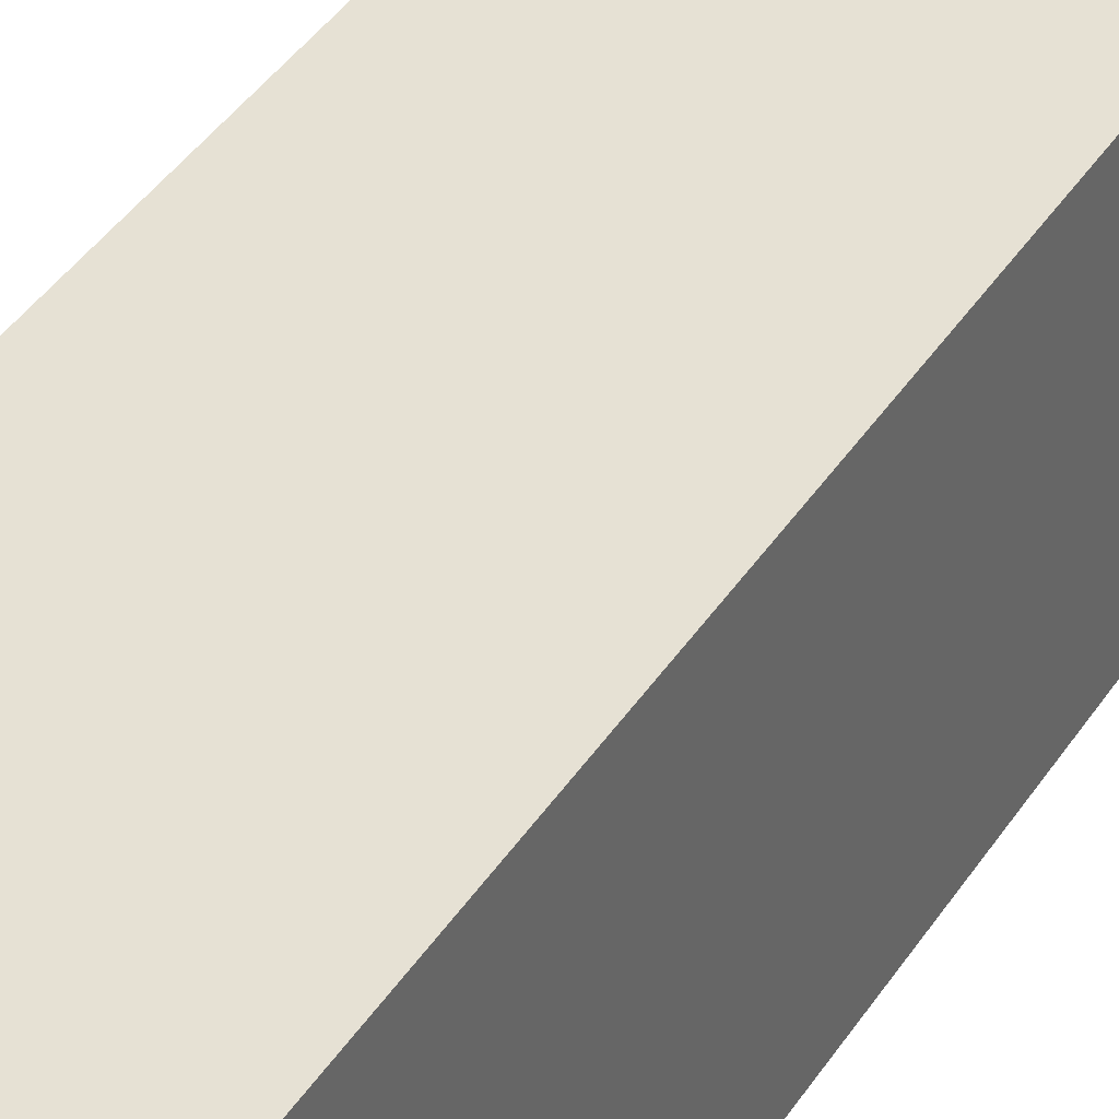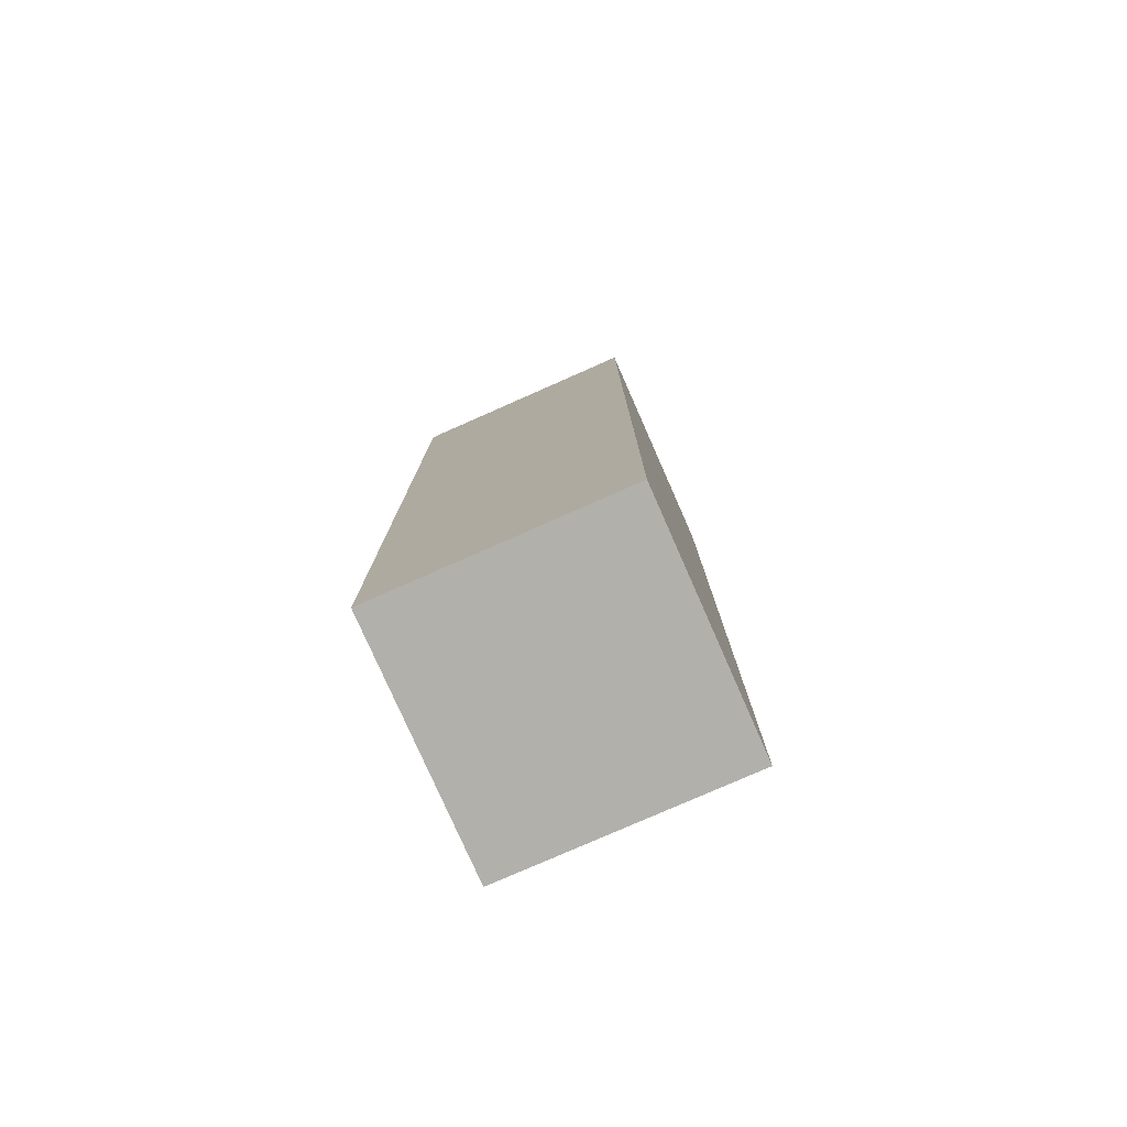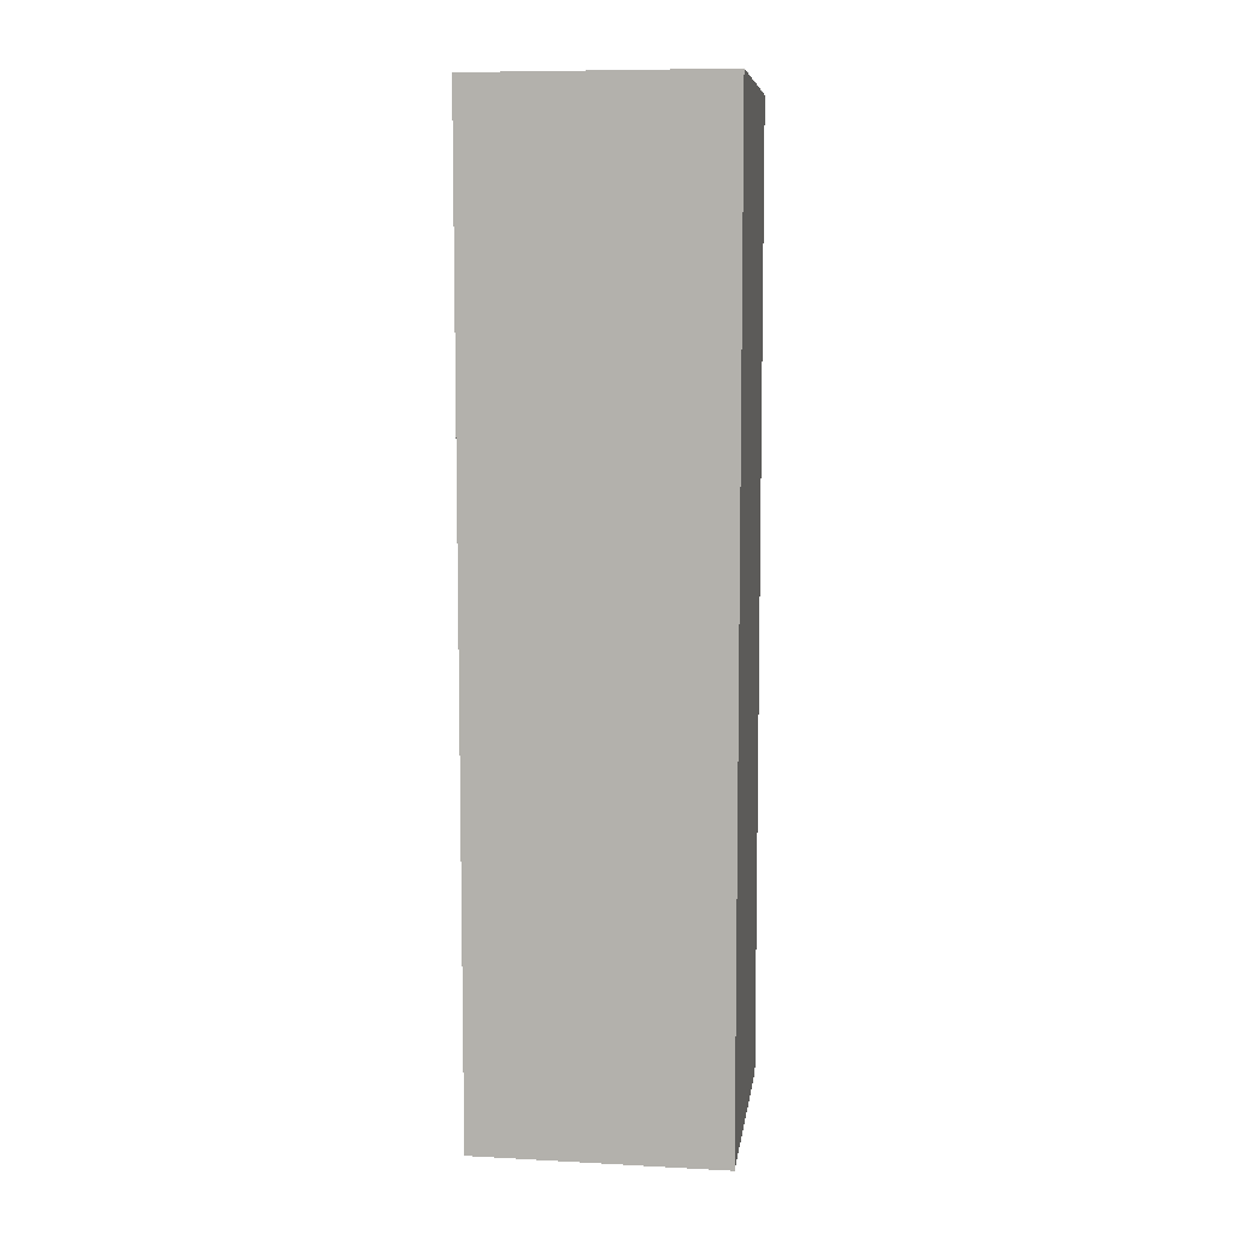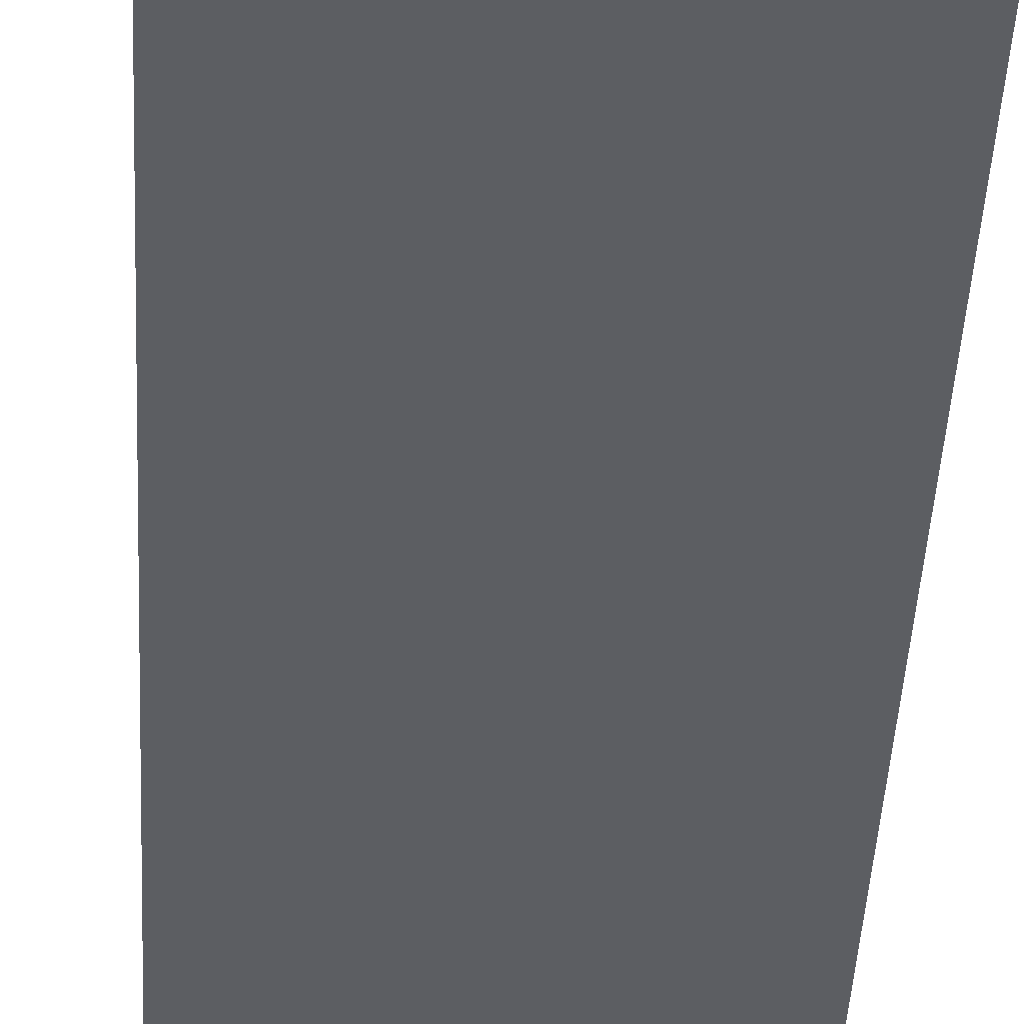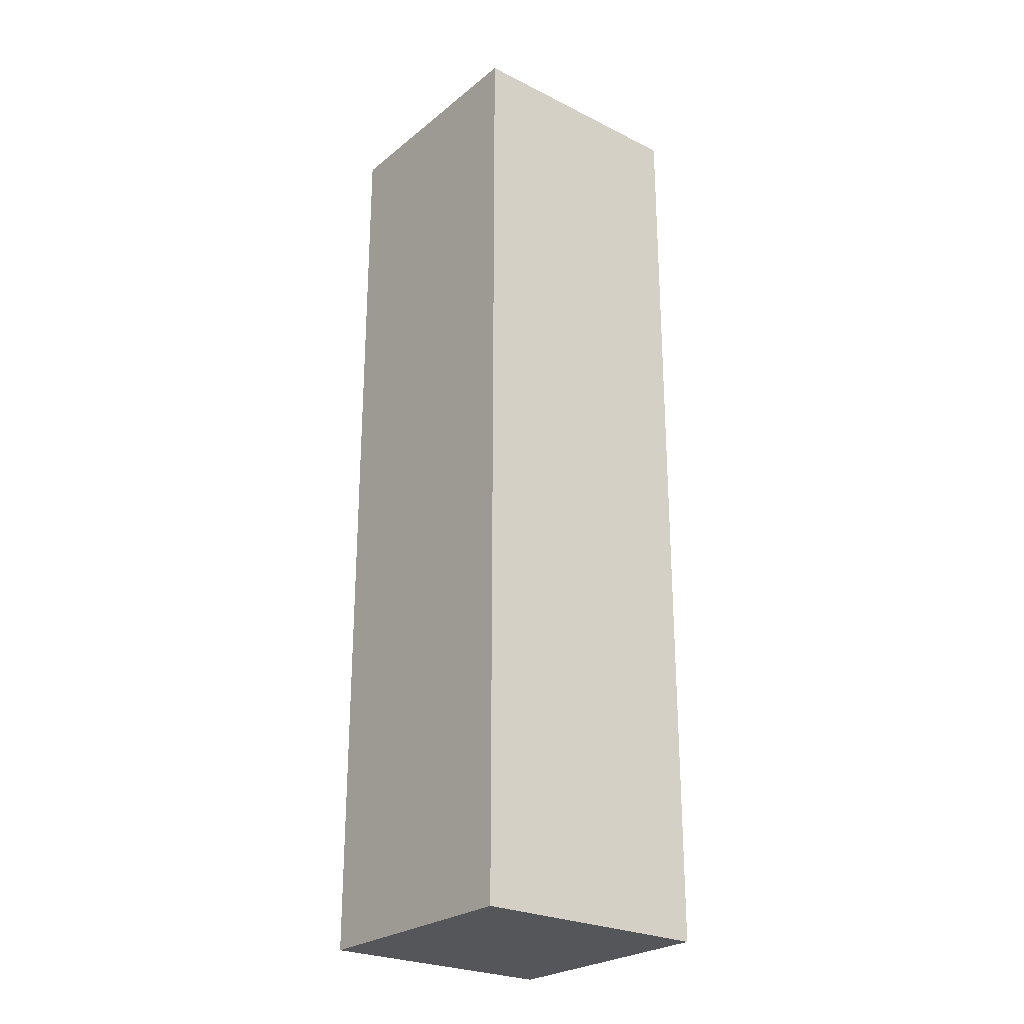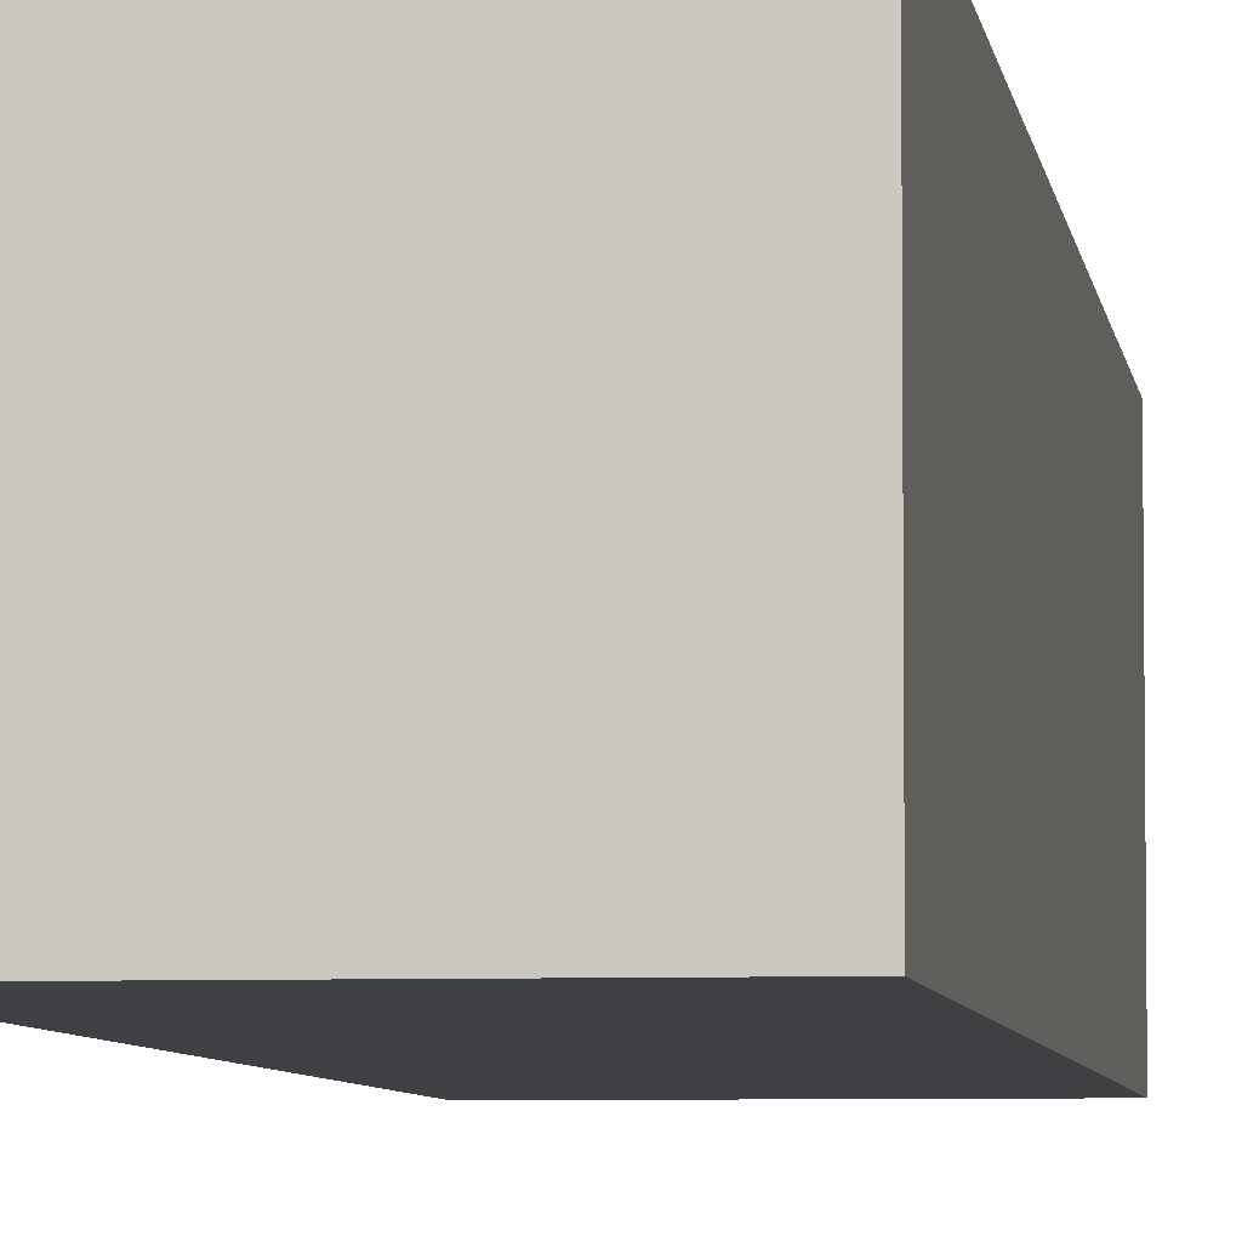
<metadata>
{"format":"obj","ext":"obj","renderer":"f3d","projection":"perspective","resolution":1024,"background":"white","views":[{"elev":39.2,"azim":29.3,"up":"+Z"},{"elev":-78.5,"azim":23.8,"up":"+Y"},{"elev":8.7,"azim":-172.1,"up":"+Y"},{"elev":-37.8,"azim":-2.6,"up":"+Z"},{"elev":-25.6,"azim":141.5,"up":"+Y"},{"elev":-5.5,"azim":7.4,"up":"+Z"}]}
</metadata>
<code>
o Predio.015
v -39.41 -0.3163 81.15
v -39.41 77.6 81.15
v -39.41 -0.3163 61.15
v -39.41 77.6 61.15
v -19.41 -0.3163 81.15
v -19.41 77.6 81.15
v -19.41 -0.3163 61.15
v -19.41 77.6 61.15
f 2 3 1
f 4 7 3
f 8 5 7
f 6 1 5
f 7 1 3
f 4 6 8
f 2 4 3
f 4 8 7
f 8 6 5
f 6 2 1
f 7 5 1
f 4 2 6

</code>
